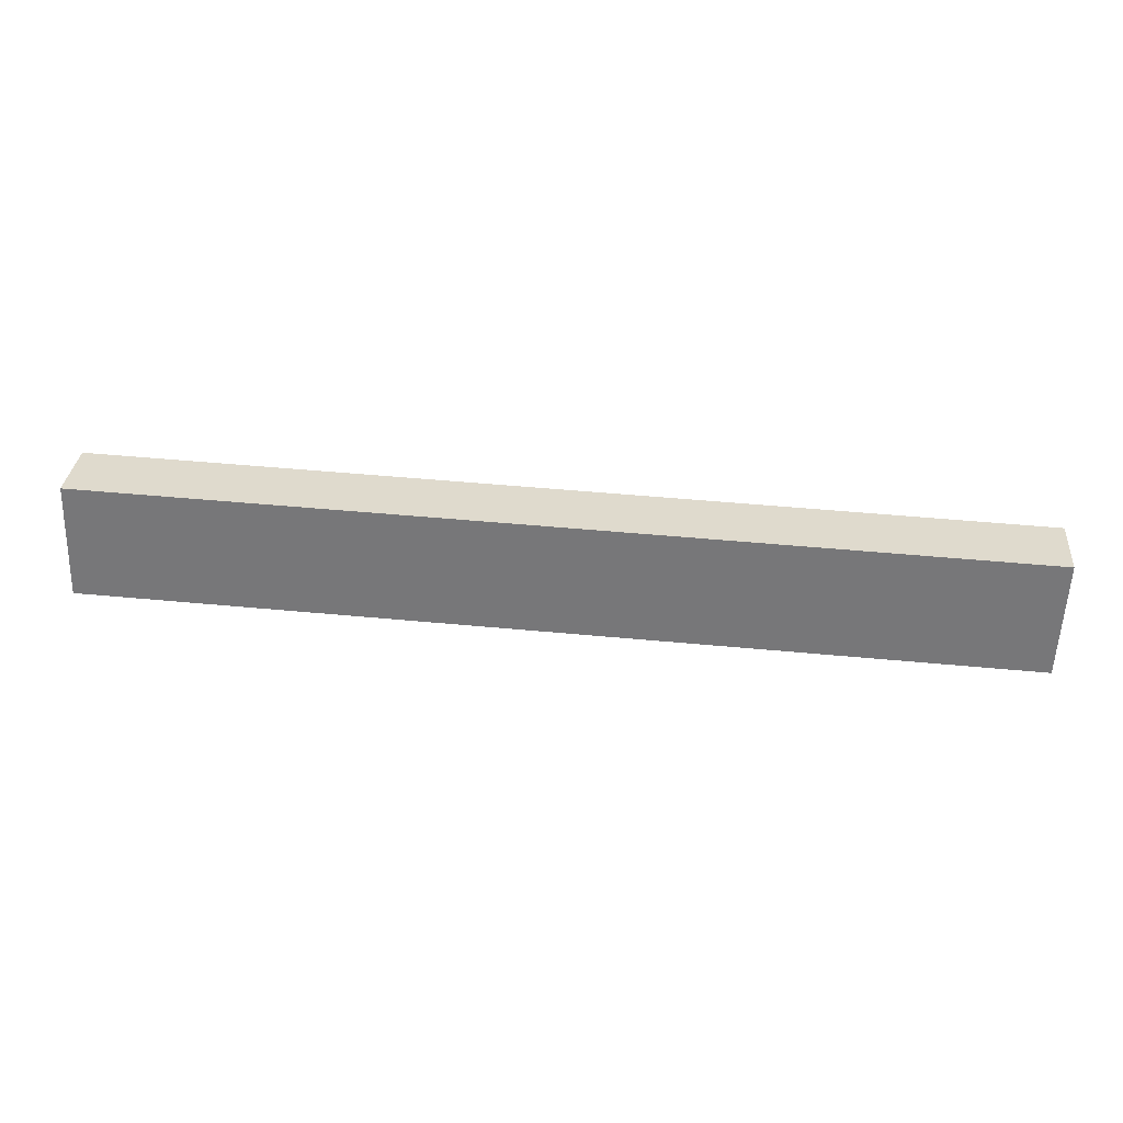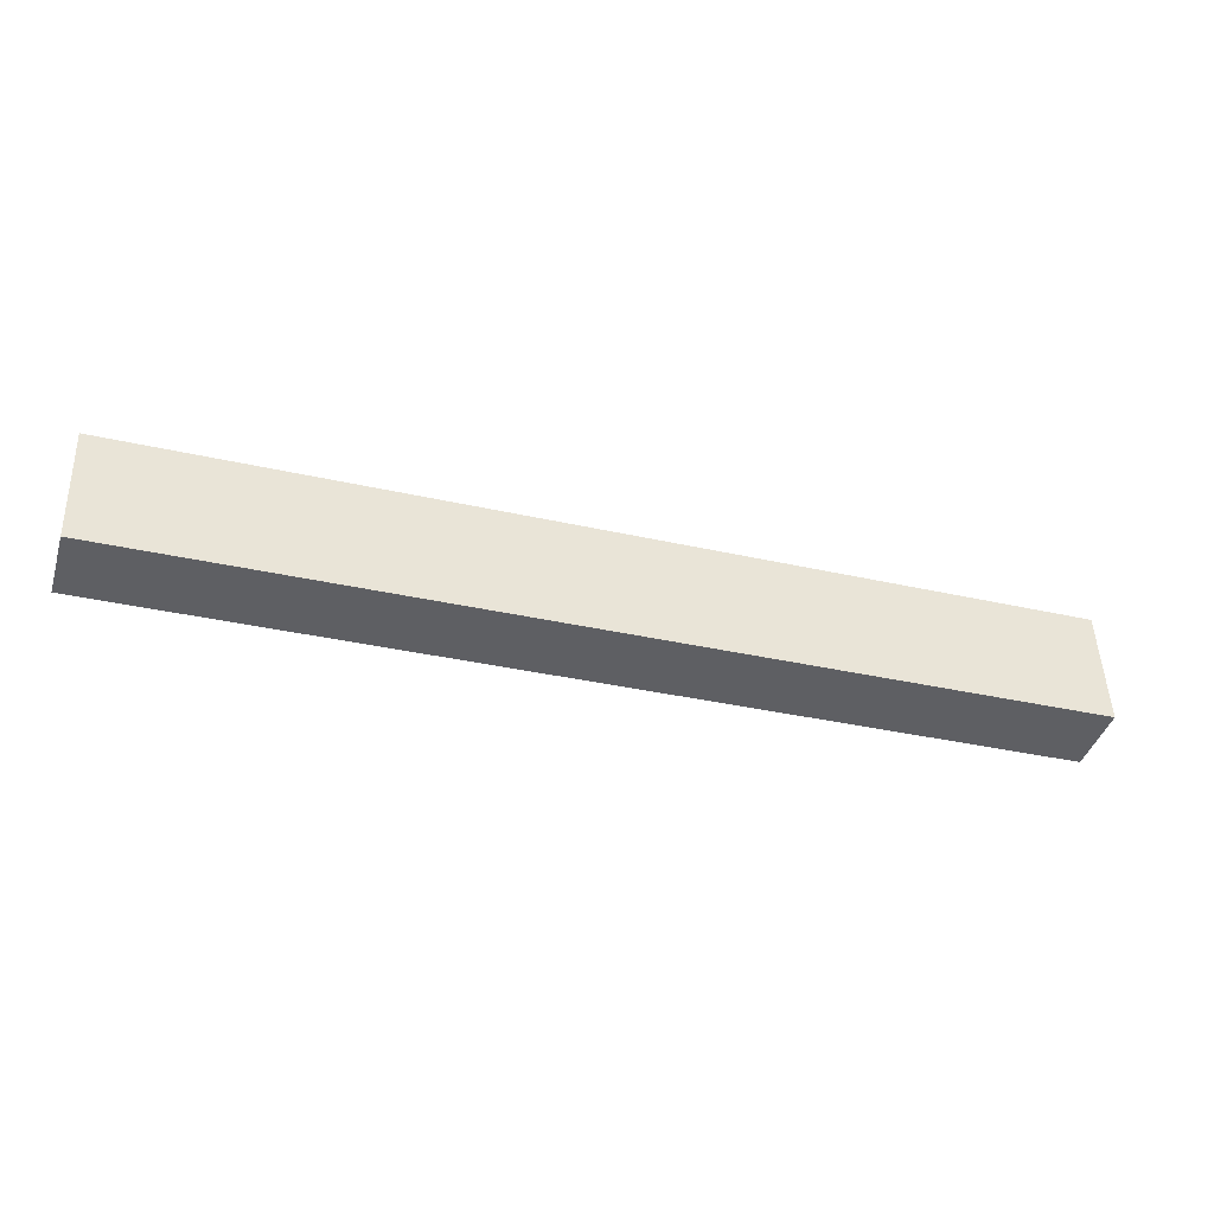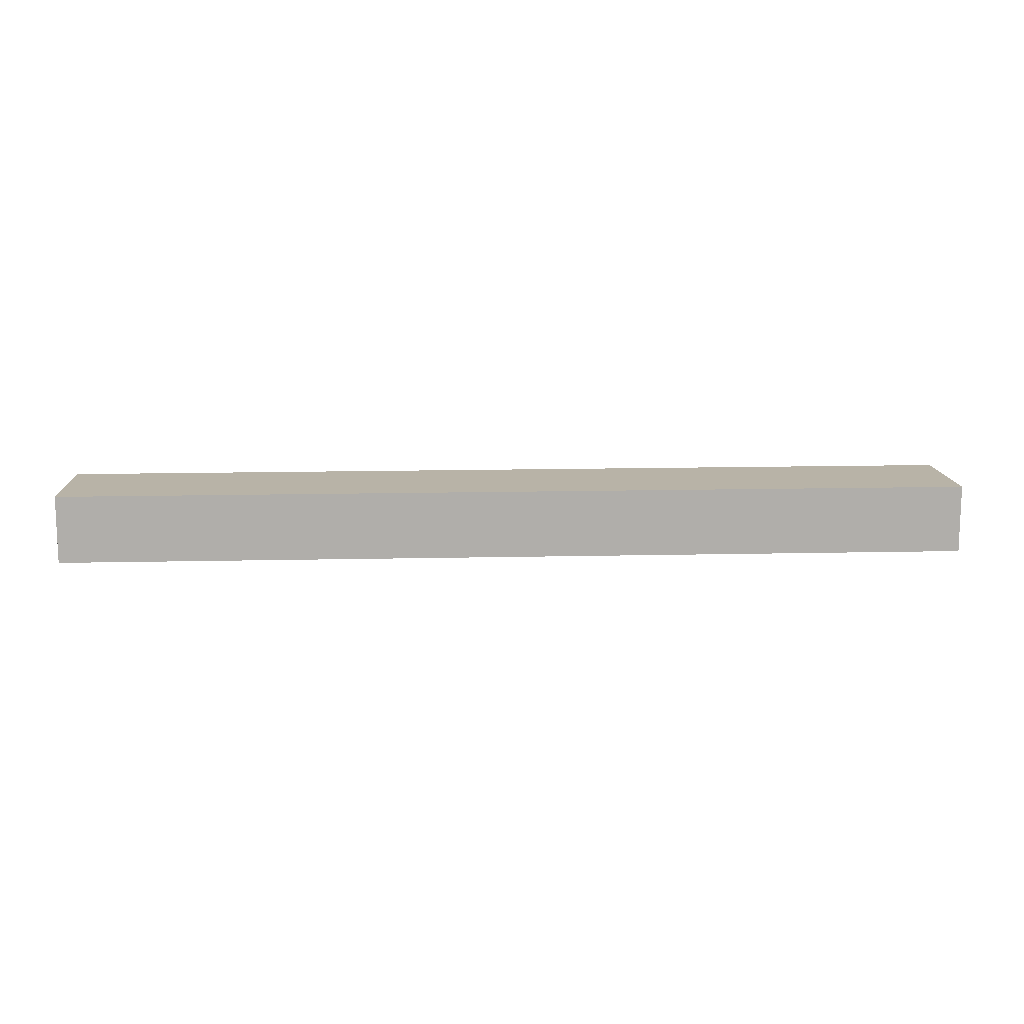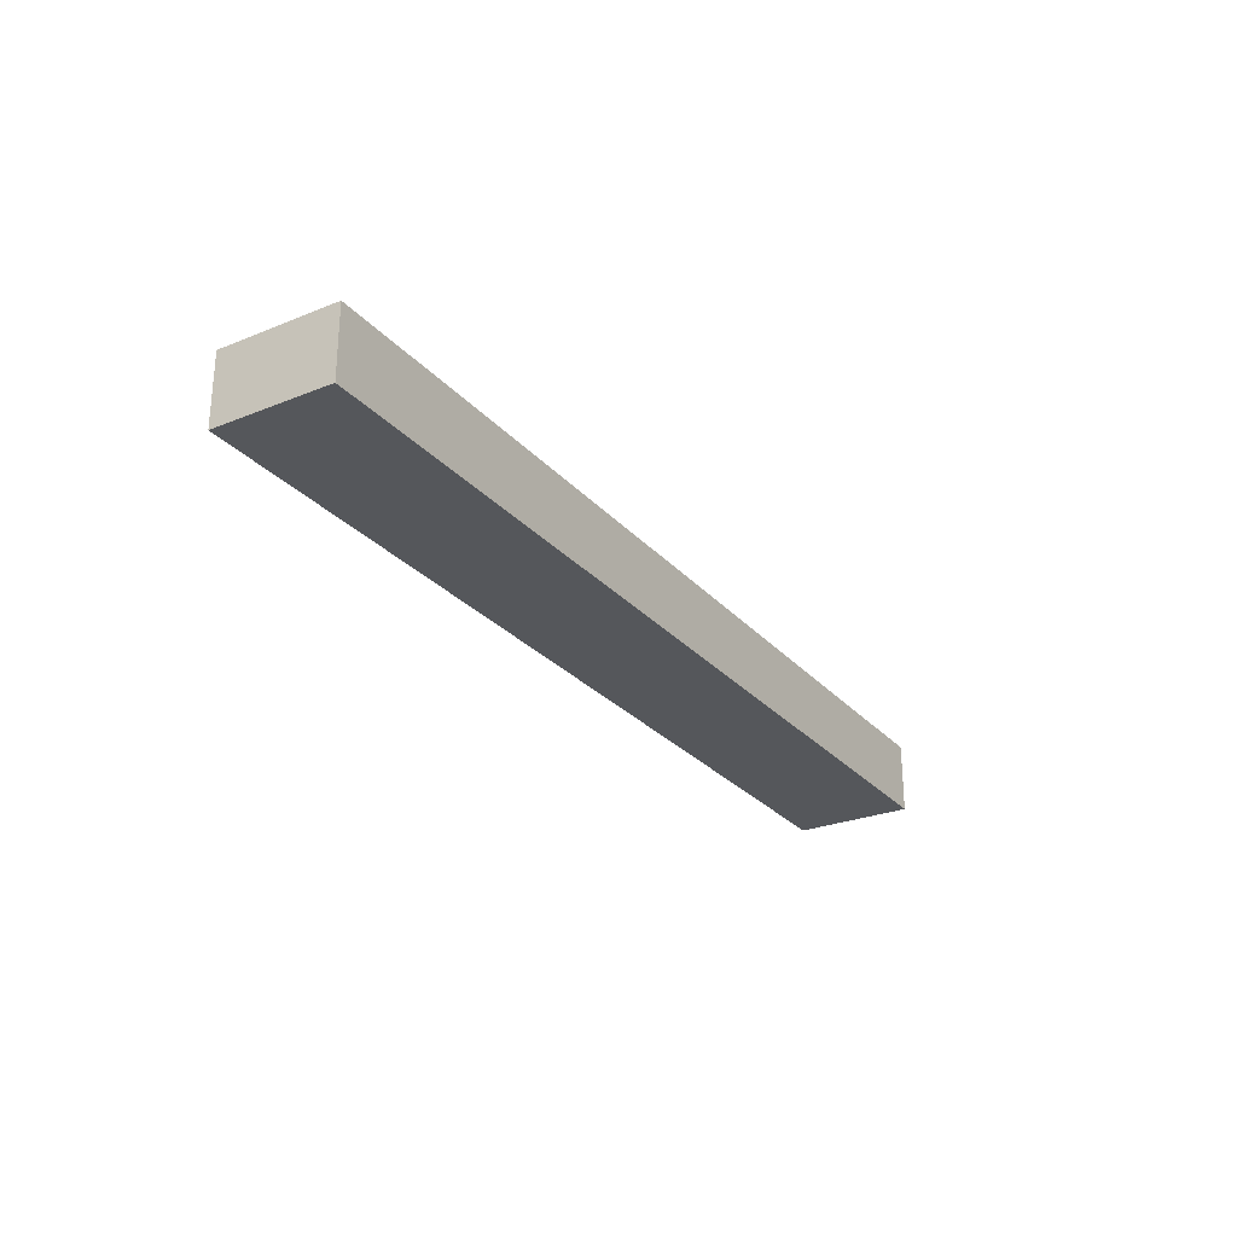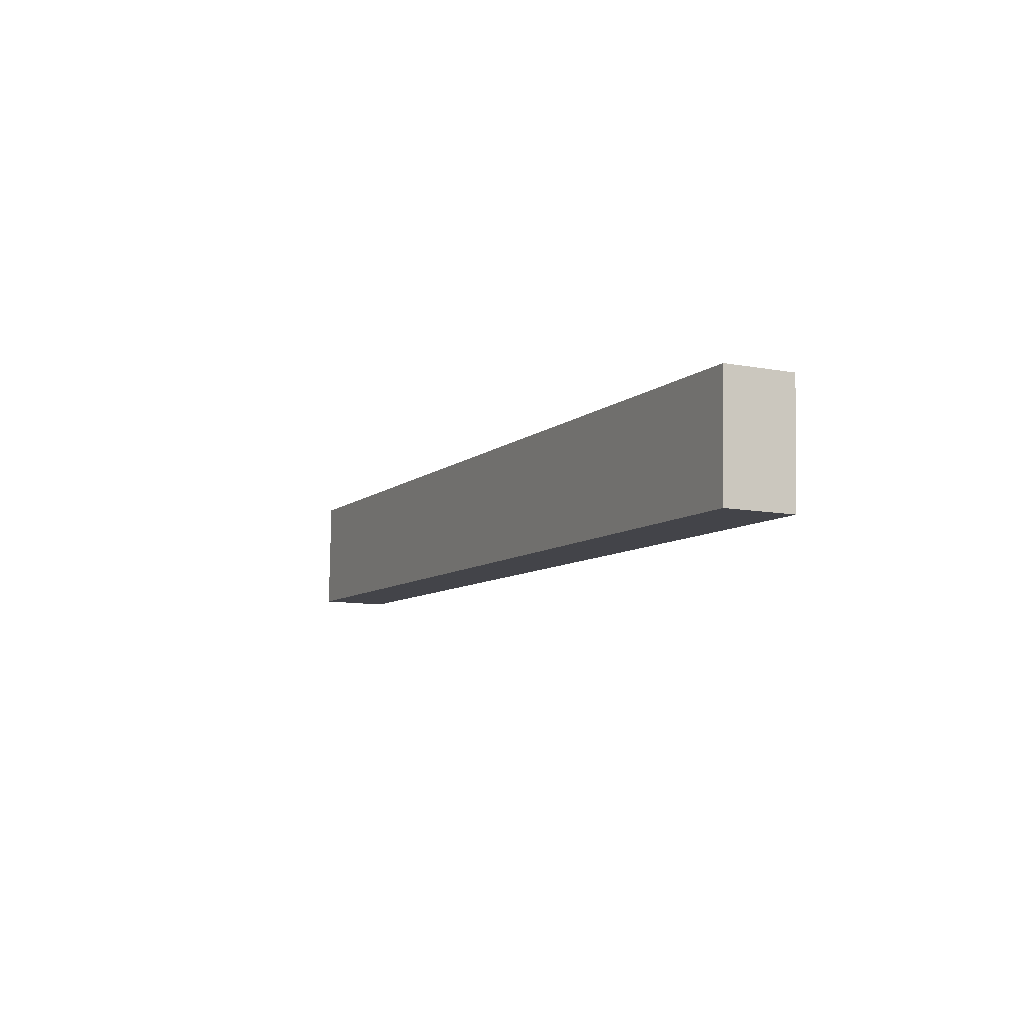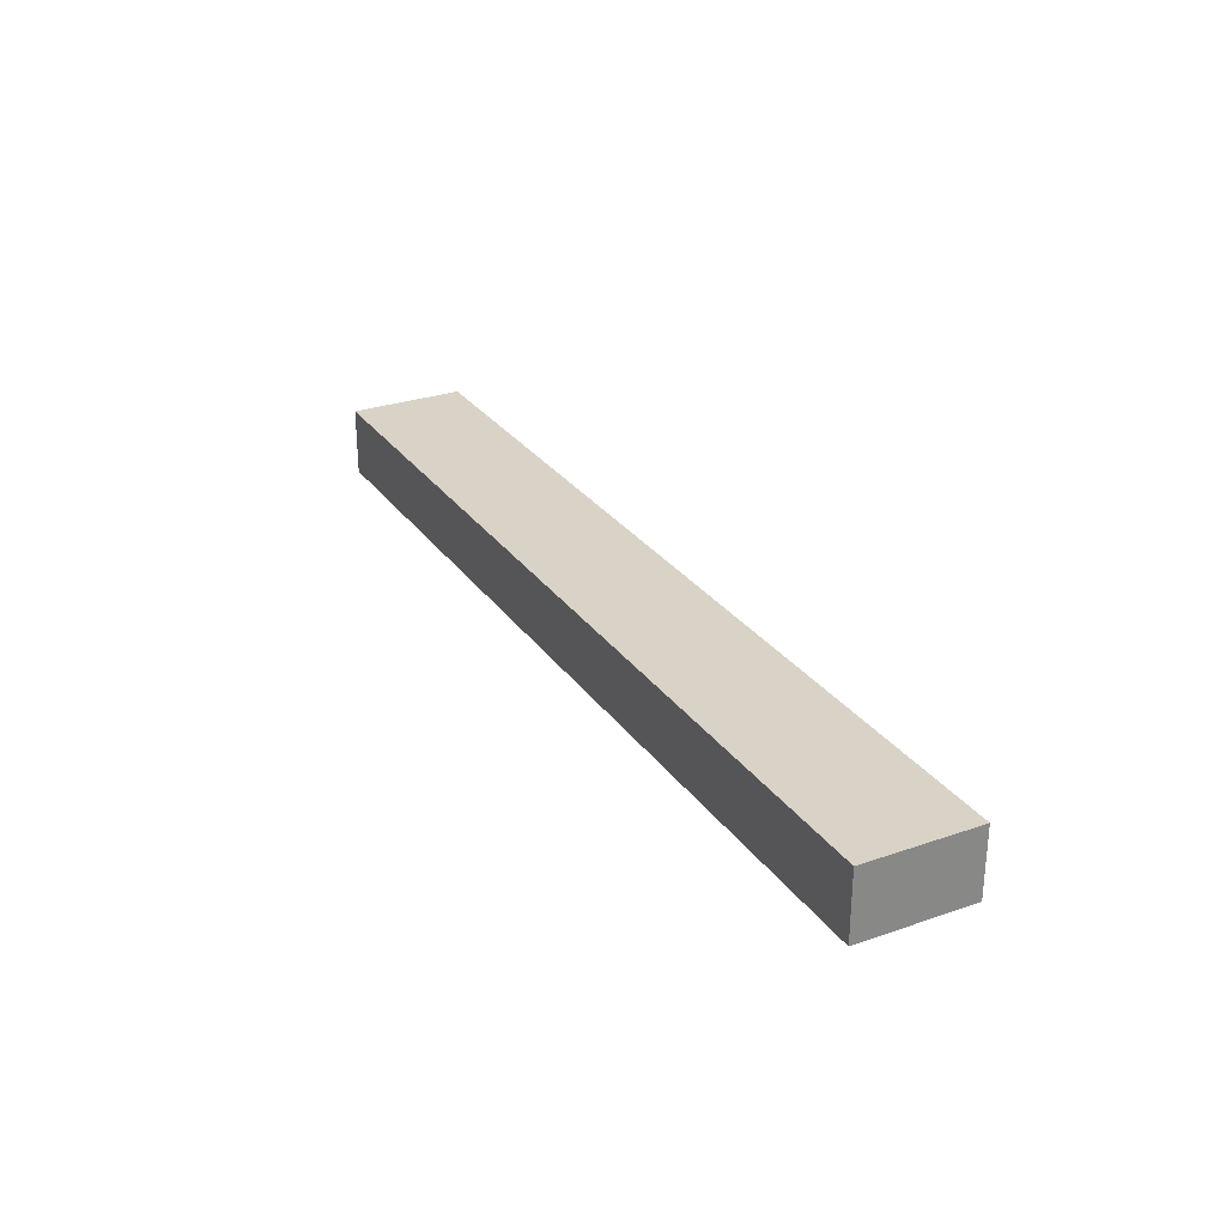
<metadata>
{"format":"obj","ext":"obj","renderer":"f3d","projection":"perspective","resolution":1024,"background":"white","views":[{"elev":32.1,"azim":5.0,"up":"+Z"},{"elev":-41.8,"azim":162.9,"up":"+Z"},{"elev":12.7,"azim":-0.9,"up":"+Y"},{"elev":-26.9,"azim":-56.1,"up":"+Y"},{"elev":-10.4,"azim":64.7,"up":"+Z"},{"elev":28.0,"azim":-115.7,"up":"+Y"}]}
</metadata>
<code>
v  0.158 2.898 4.881
v  13.92 2.898 -0.545
v  0 2.898 1.775e-16
v  13.92 2.898 4.355
v  39.13 2.898 -1.532
v  20.1 2.898 4.119
v  39.33 2.898 3.385
v  39.33 -2.073e-16 3.385
v  39.13 9.381e-17 -1.532
v  13.92 3.337e-17 -0.545
v  0 0 0
v  0.158 -2.989e-16 4.881
v  13.92 -2.667e-16 4.355
v  20.1 -2.522e-16 4.119
g defaultobject
f 1 2 3
f 2 1 4
f 2 4 5
f 5 4 6
f 5 6 7
f 8 5 7
f 5 8 9
f 9 2 5
f 2 9 10
f 2 10 3
f 3 10 11
f 11 1 3
f 1 11 12
f 12 4 1
f 4 12 13
f 4 13 6
f 6 13 14
f 6 14 7
f 7 14 8
f 10 12 11
f 12 10 13
f 13 10 9
f 13 9 14
f 14 9 8

</code>
